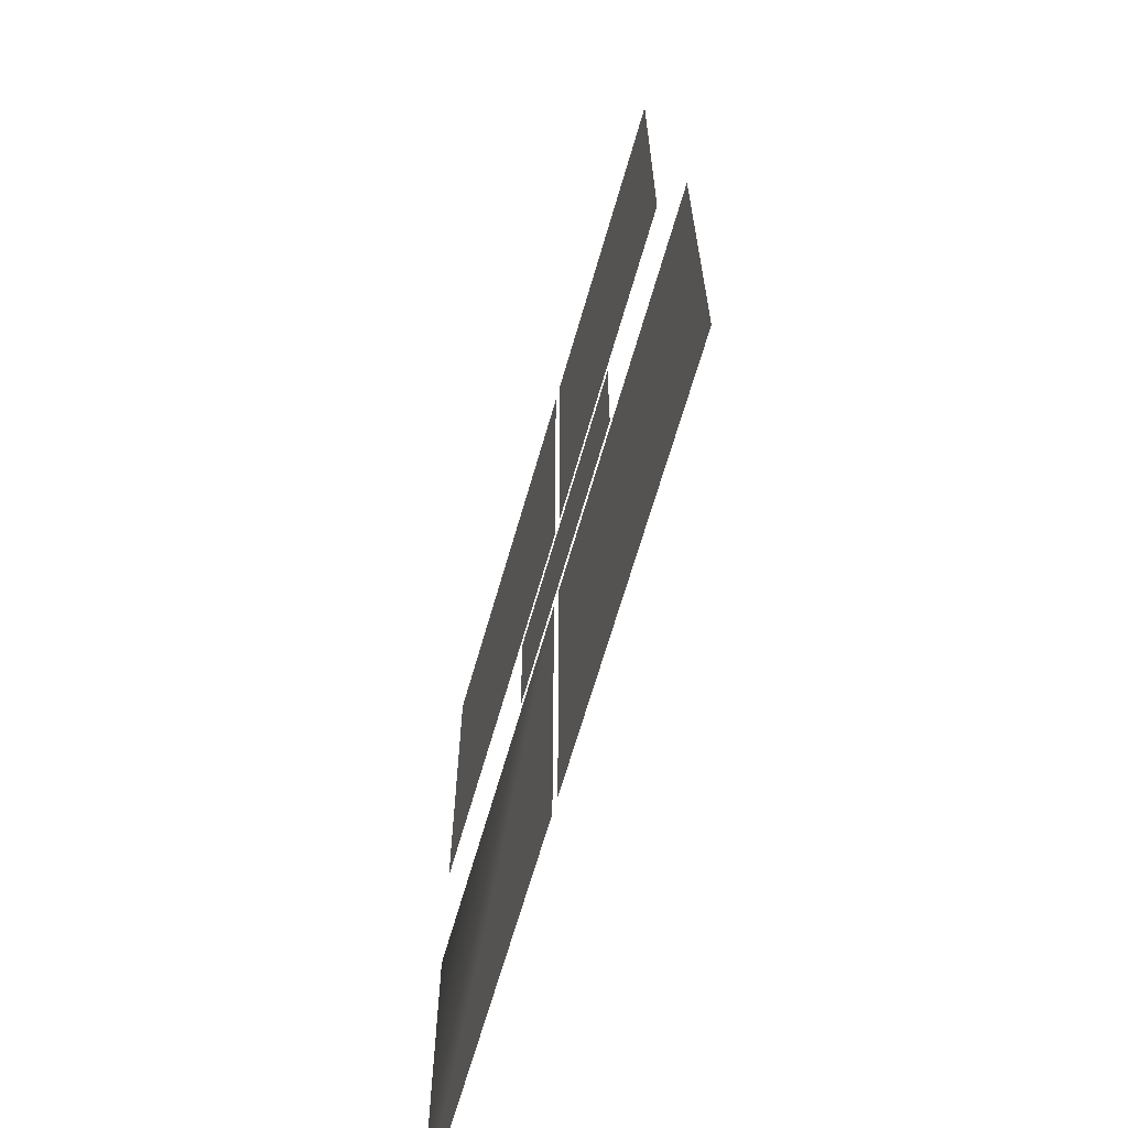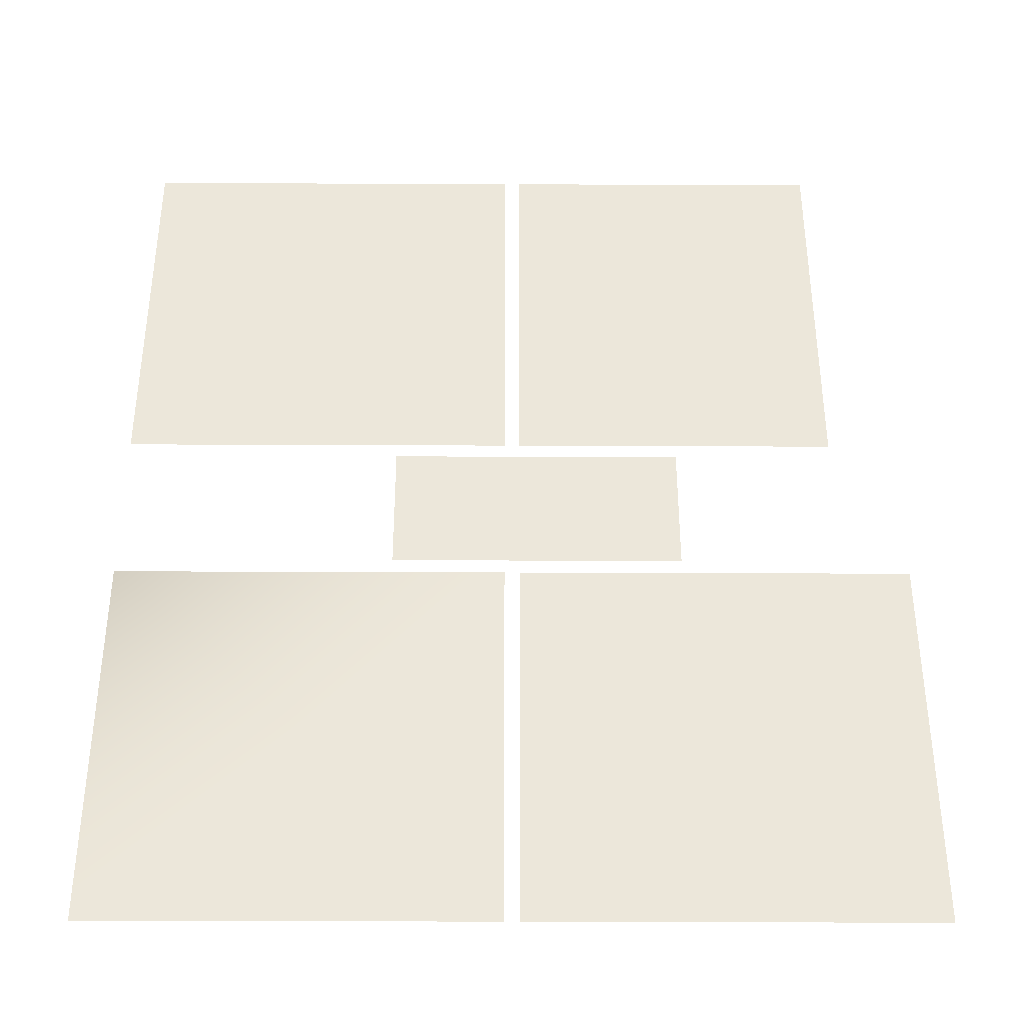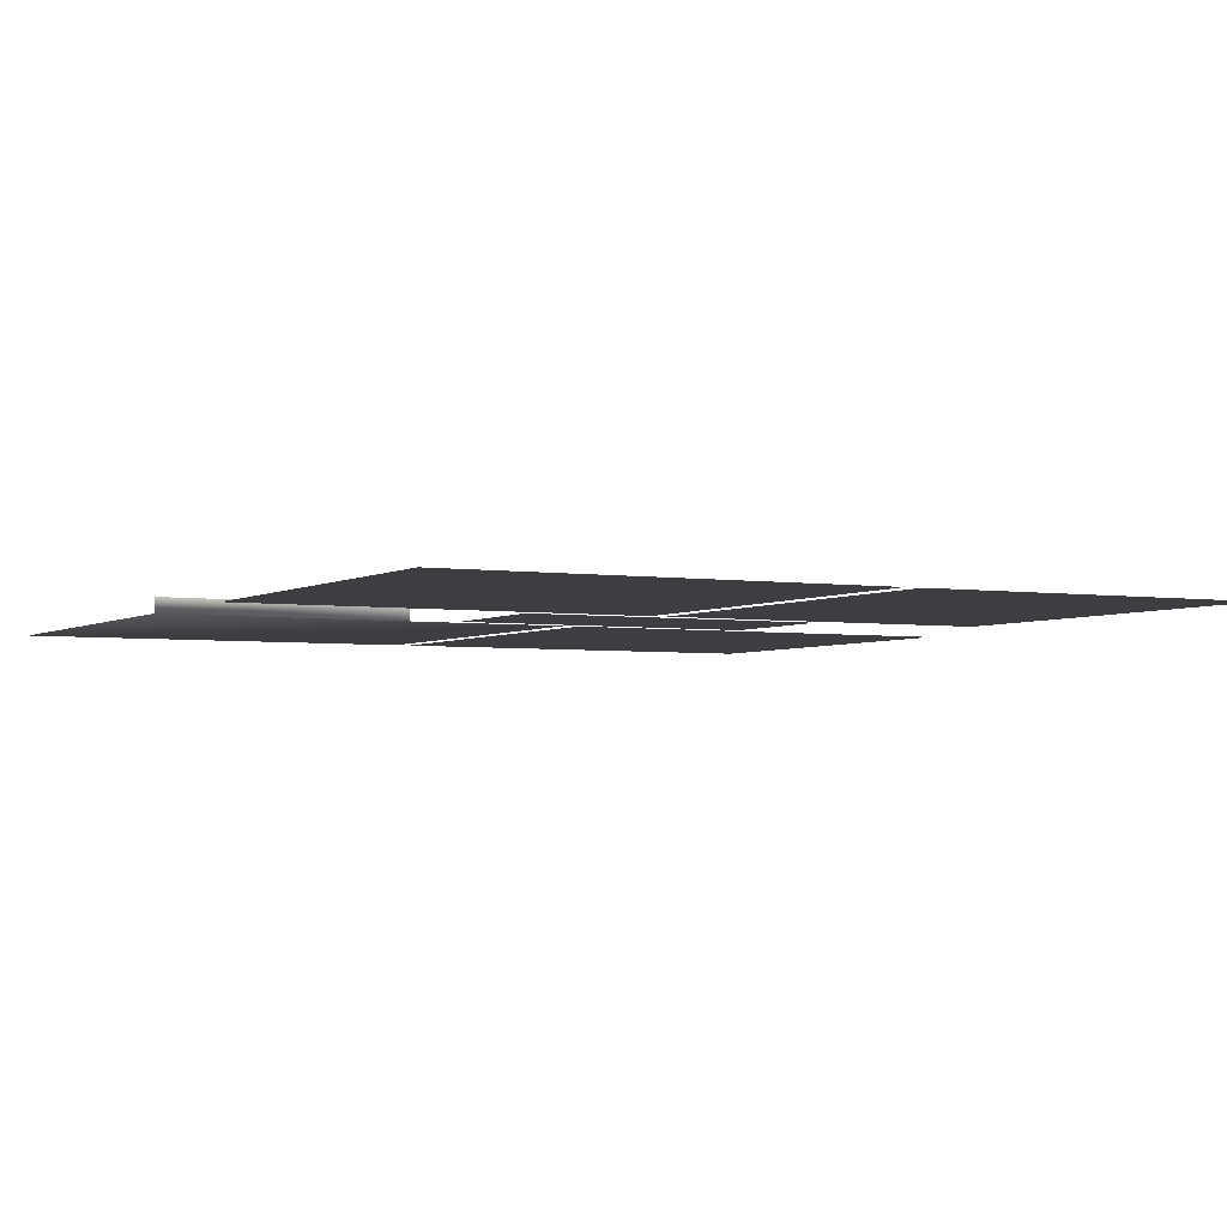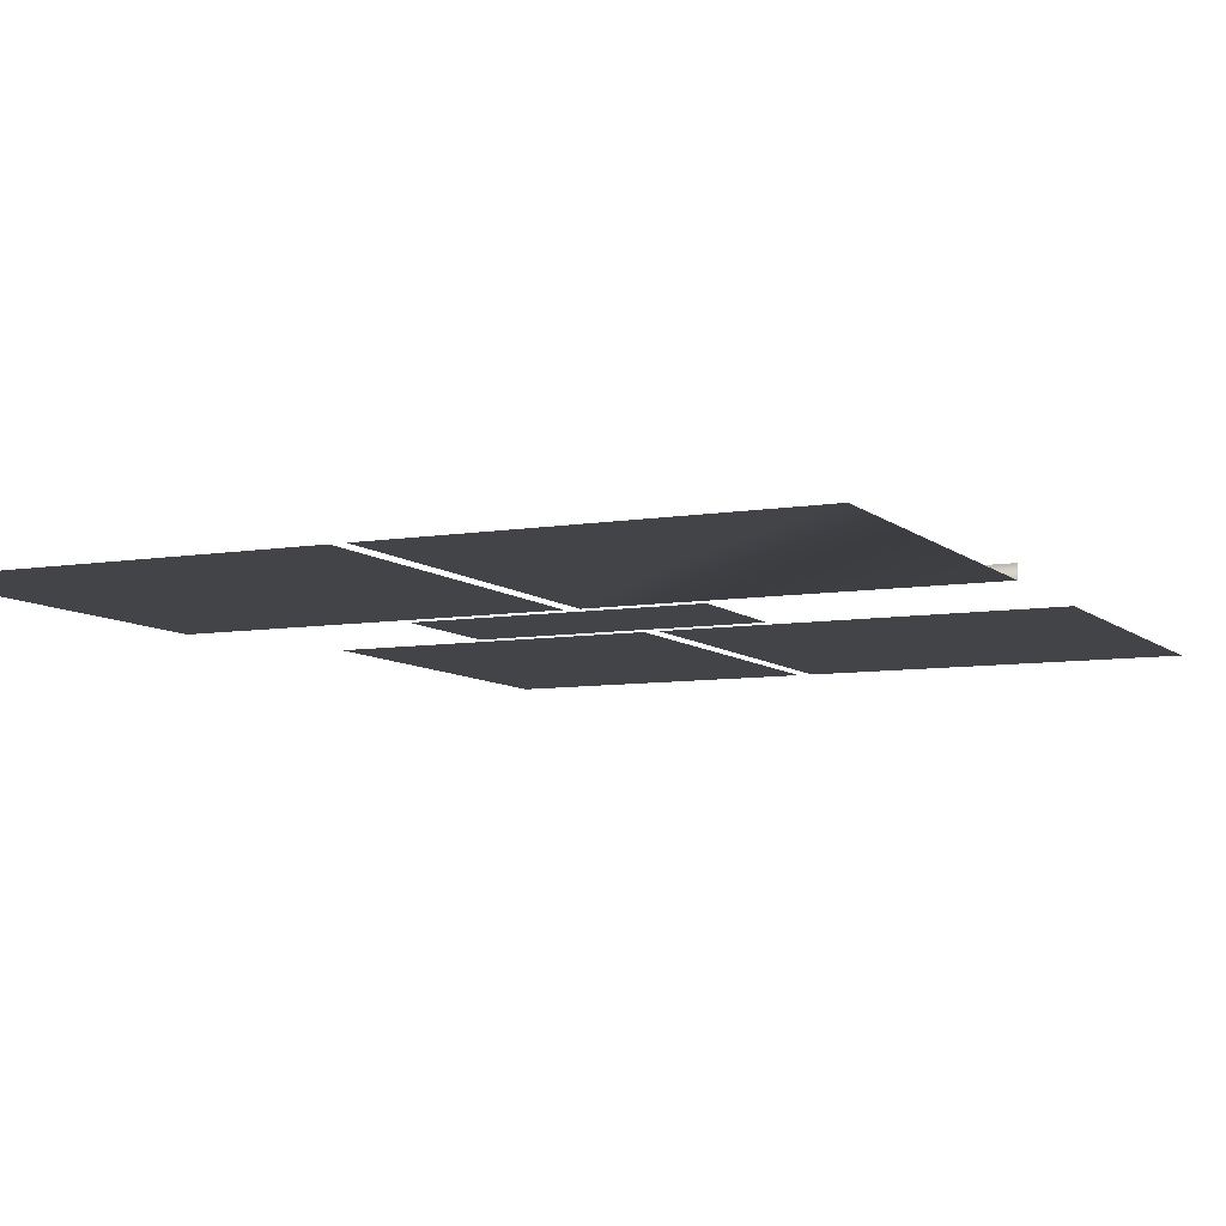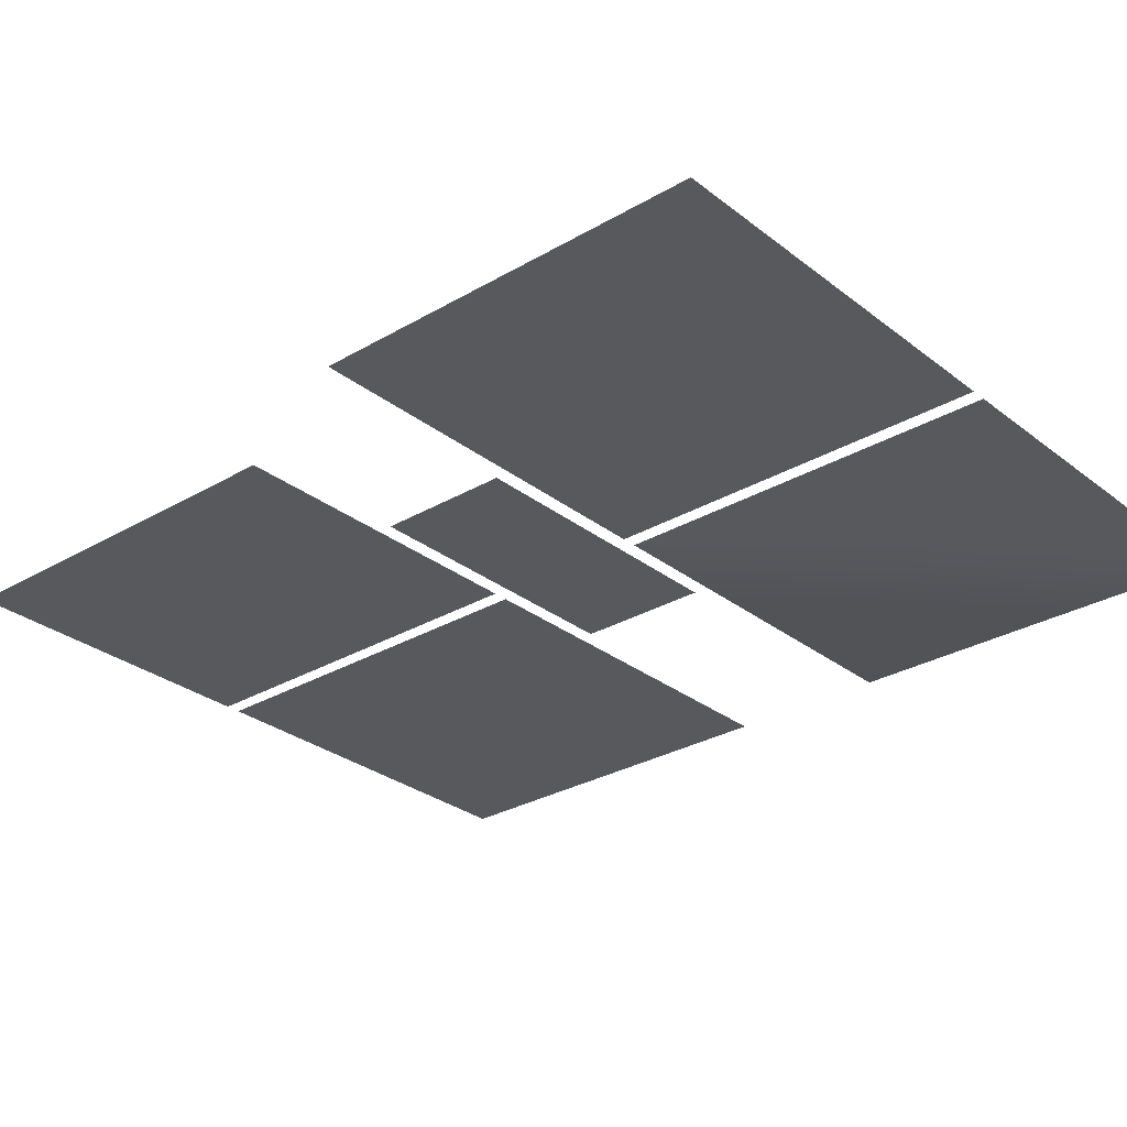
<metadata>
{"format":"obj","ext":"obj","renderer":"f3d","projection":"perspective","resolution":1024,"background":"white","views":[{"elev":-66.9,"azim":73.9,"up":"+Z"},{"elev":-38.2,"azim":-0.3,"up":"+Z"},{"elev":-3.6,"azim":-27.9,"up":"+Y"},{"elev":-7.8,"azim":-154.7,"up":"+Y"},{"elev":-29.1,"azim":131.0,"up":"+Y"}]}
</metadata>
<code>
g Z1_ceiling
v -8.25 4.5 8
v 4.75 4.5 8
v -8.25 4.5 -5
v 4.75 4.5 -5
v -1.327 4.5 1.355
v 5.25 4.5 8
v 18.25 4.5 8
v 5.25 4.5 -5
v 18.25 4.5 -5
v 11.59 4.5 1.785
v 1 4.5 13
v 10.67 4.5 13
v 1 4.5 8.5
v 10.67 4.5 8.5
v -8.25 4.5 26.5
v -8.25 4.5 13.5
v 4.75 4.5 13.5
v 4.75 4.5 26.5
v 5.25 4.5 26.5
v 16 4.5 26.5
v 5.25 4.5 13.5
v 16 4.5 13.5
v 11.36 4.5 19.79
v -1.694 4.5 20.56
v 7.968 4.5 10.64
v 3 4.5 10.87
v -8.25 4.973 8.002
v -0.3896 4.973 8.002
v -0.3896 4.5 8
v -8.25 4.5 8
v -0.3896 4.5 8
g Z1_ceiling_0
f 5 3 4
f 2 5 4
f 1 5 2
f 29 1 2
f 28 30 31
f 27 30 28
f 5 1 3
f 10 8 9
f 6 8 10
f 7 6 10
f 7 10 9
f 13 14 25
f 26 13 25
f 11 13 26
f 25 11 26
f 12 11 25
f 14 12 25
f 24 18 15
f 17 18 24
f 16 17 24
f 23 19 21
f 20 19 23
f 22 20 23
f 22 23 21
f 24 15 16

</code>
